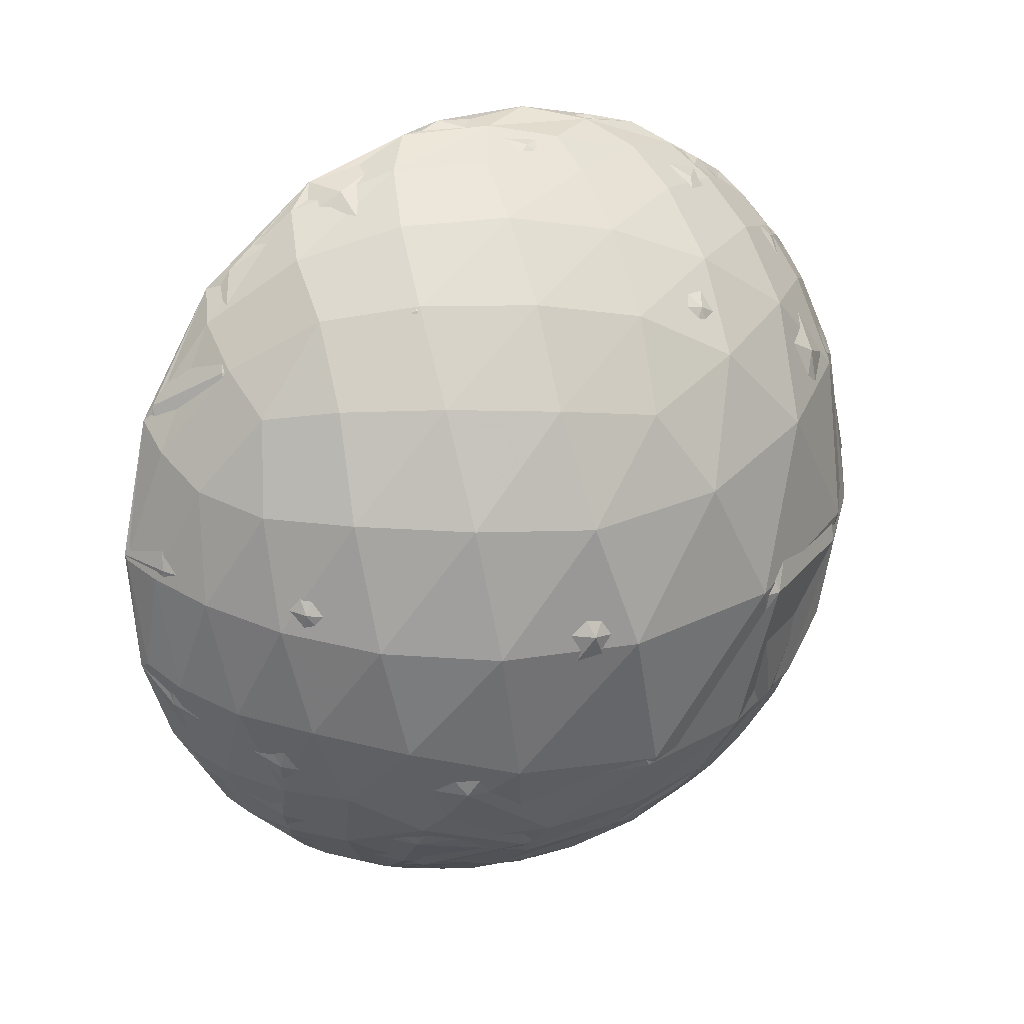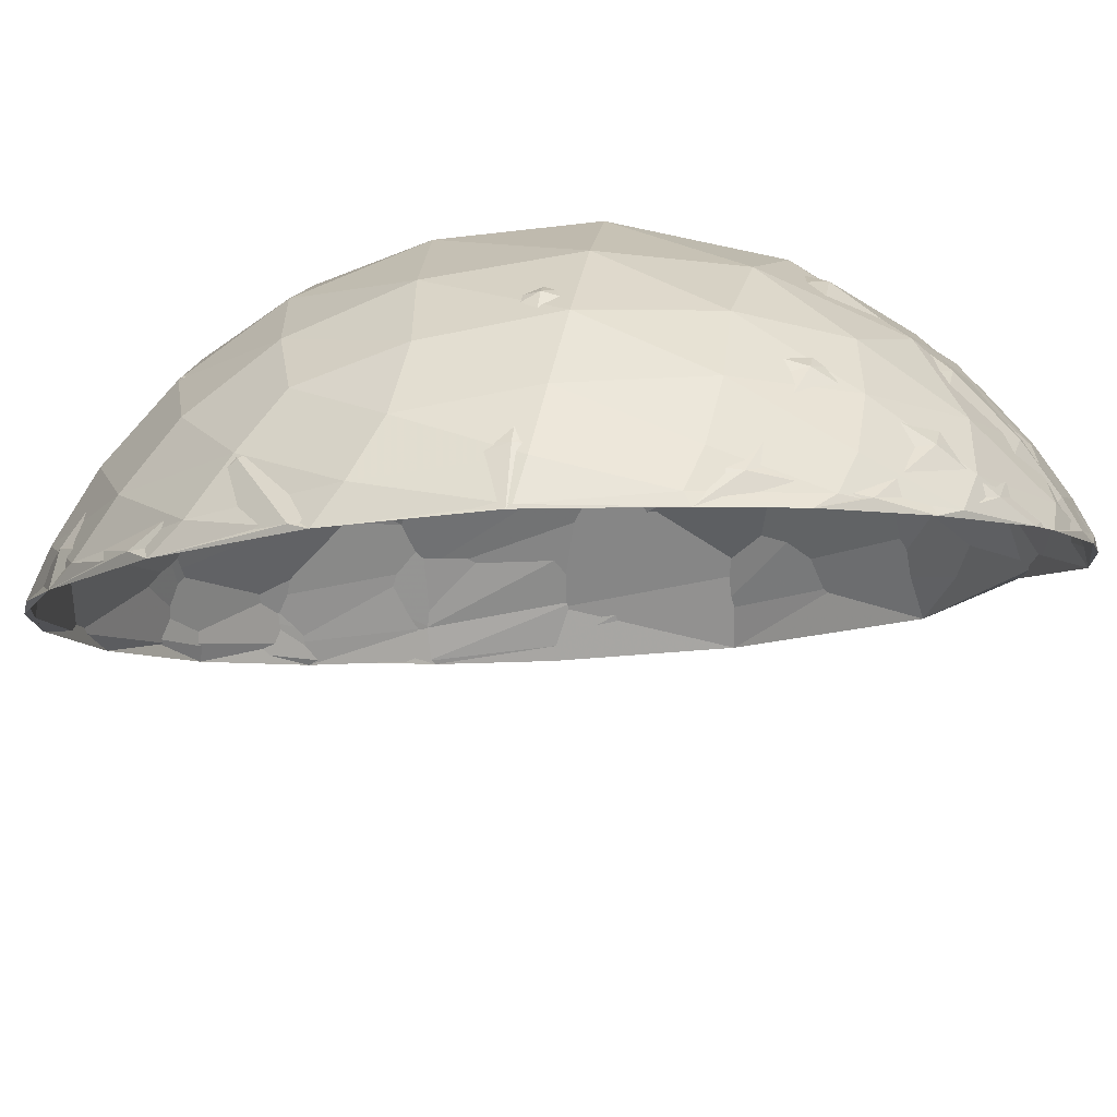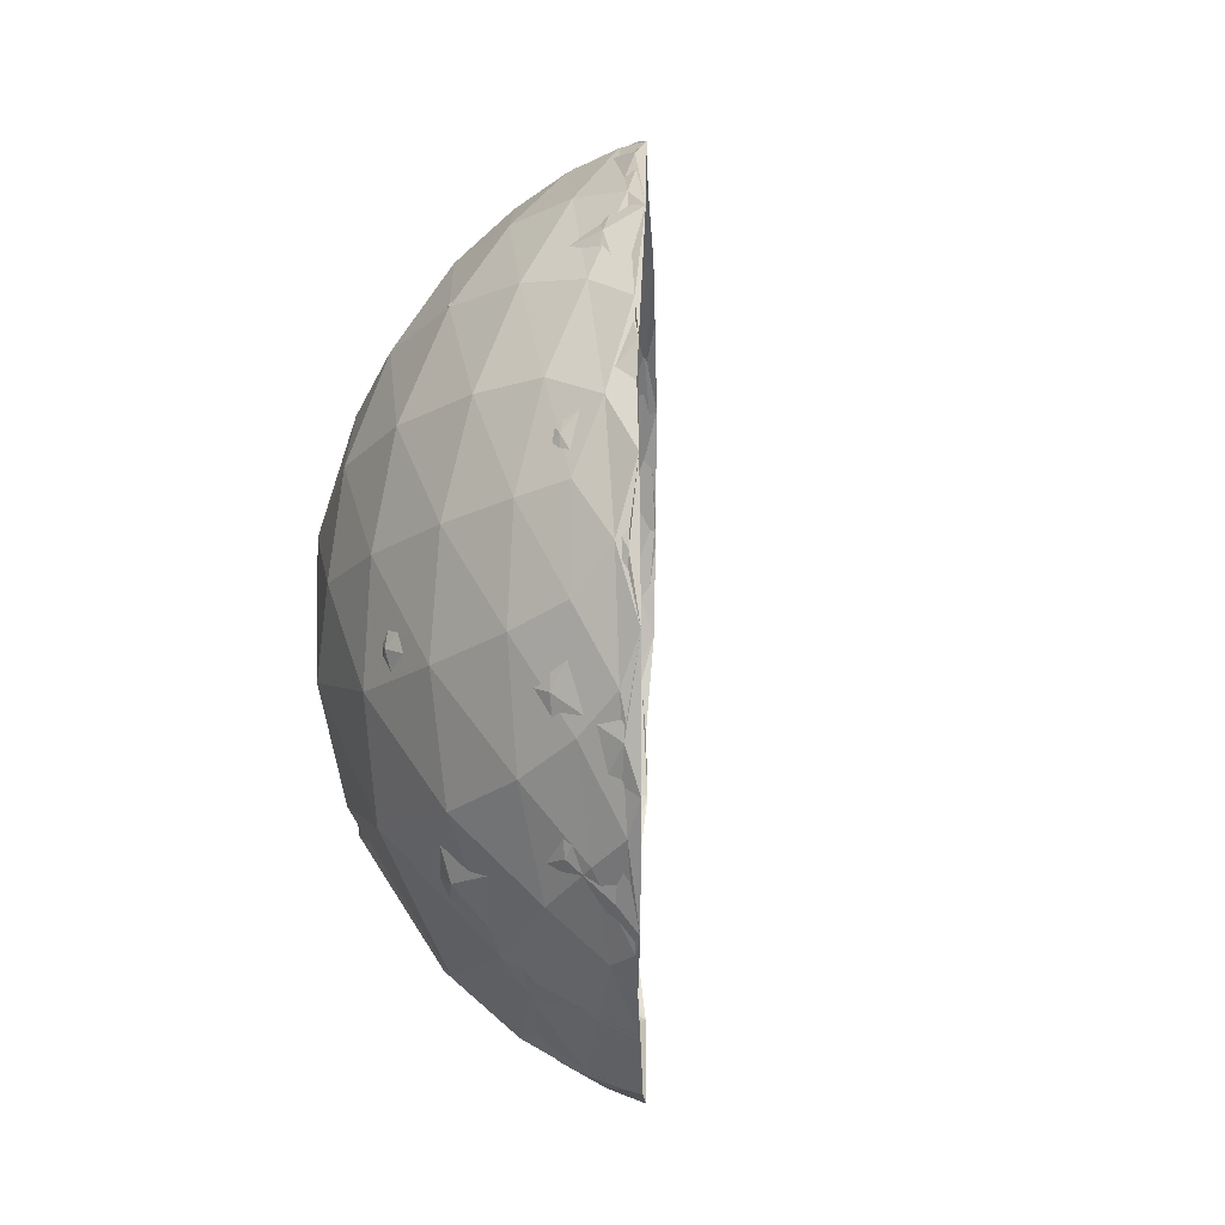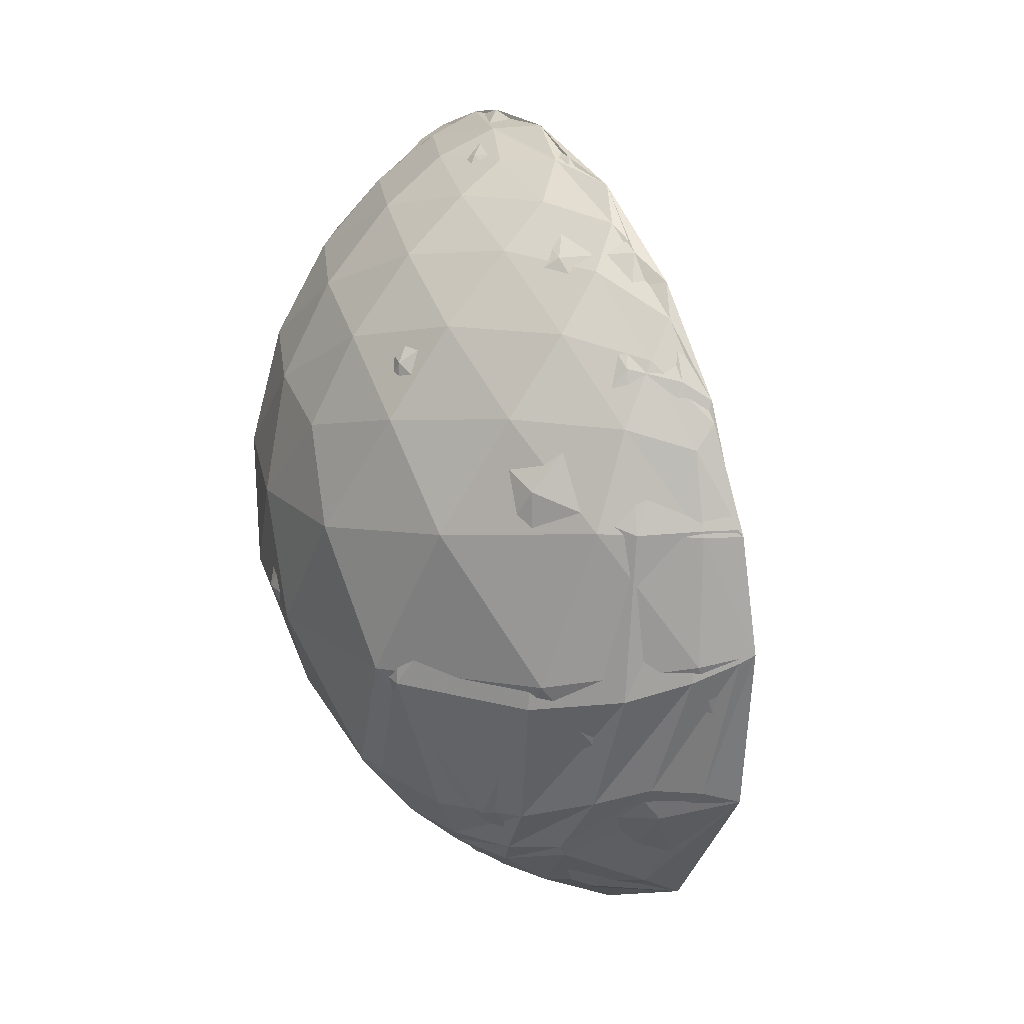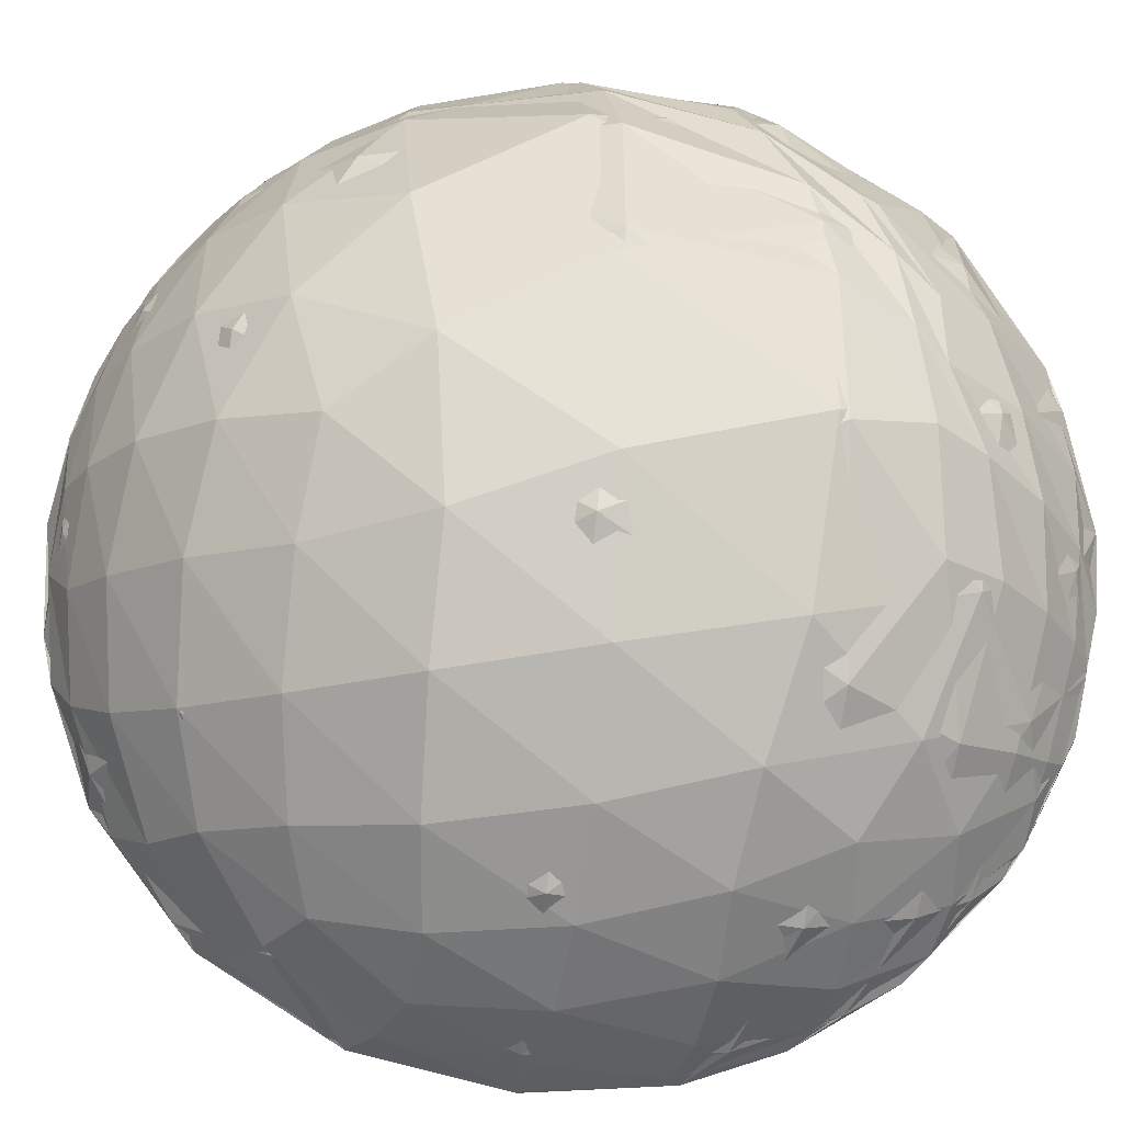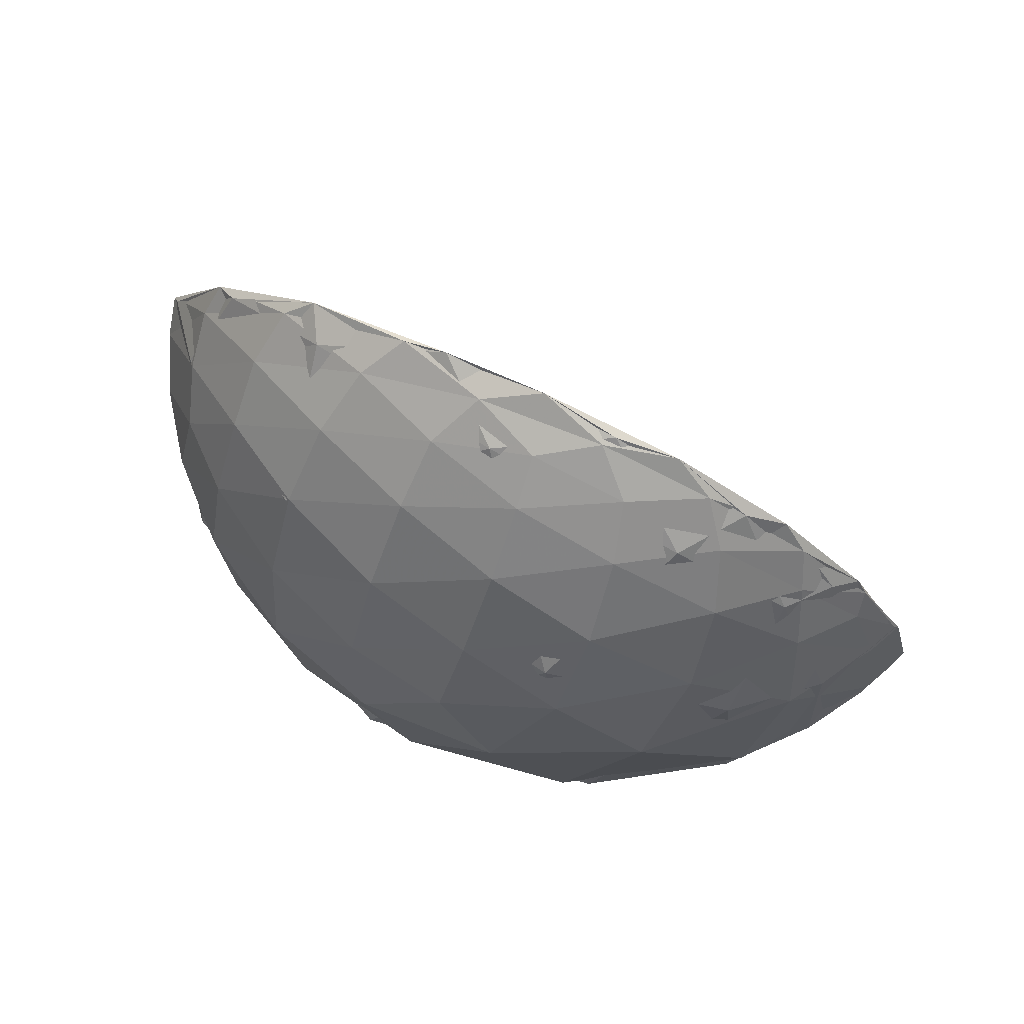
<metadata>
{"format":"obj","ext":"obj","renderer":"f3d","projection":"perspective","resolution":1024,"background":"white","views":[{"elev":17.8,"azim":103.2,"up":"+Z"},{"elev":-57.9,"azim":95.8,"up":"+Y"},{"elev":70.7,"azim":-138.6,"up":"+Z"},{"elev":25.7,"azim":-165.9,"up":"+Z"},{"elev":23.0,"azim":95.5,"up":"+Y"},{"elev":76.9,"azim":156.0,"up":"+Z"}]}
</metadata>
<code>
v 0.8004 -0.4162 -0.4314
v 0.8639 -0.4412 -0.2429
v 0.8491 -0.463 -0.2544
v 0.9264 -0.1324 0.3526
v 0.9428 -0.2733 0.1908
v 0.9807 -0.1183 0.1558
v 0.7728 -0.3567 -0.5249
v 0.7126 -0.3259 -0.6213
v 0.7979 -0.3765 -0.4707
v 0.9248 0.03582 0.3787
v 0.7361 -0.2634 0.6236
v 0.7491 -0.3114 0.5848
v 0.5932 -0.1264 0.7951
v 0.6255 0.4168 -0.6596
v 0.8159 0.2752 -0.5084
v 0.5882 0.6383 -0.4965
v 0.3716 0.1198 -0.9206
v 0.4112 0.1777 -0.894
v 0.3068 0.3096 -0.9
v 0.8459 0.009481 -0.5332
v 0.711 -0.04016 -0.702
v 0.7592 0.1549 -0.6322
v 0.8368 -0.03136 0.5467
v 0.6214 -0.04662 0.7821
v 0.483 0.5974 -0.6401
v 0.2926 0.1864 -0.9379
v 0.9085 0.17 -0.3817
v 0.3295 0.3616 0.8722
v 0.3953 0.4318 0.8107
v 0.2007 0.5101 0.8364
v -0.03977 0.7979 0.6015
v -0.01596 0.6229 0.7821
v -0.1516 0.7972 0.5844
v 0.06956 0.8626 -0.501
v -0.02118 0.9456 -0.3246
v -0.1431 0.9528 -0.2677
v 0.02506 0.726 -0.6872
v -0.1688 0.7192 -0.674
v -0.1564 0.9222 -0.3537
v 0.6733 0.6539 0.3451
v 0.6106 0.7743 0.1664
v 0.4587 0.777 0.4312
v -0.05192 0.8645 0.5
v -0.2253 0.923 0.3118
v -0.1954 0.8613 0.4689
v 0.1862 0.8507 0.4915
v -0.01735 0.9511 0.3084
v 0.3152 0.9156 0.2498
v -0.2336 0.9712 0.04663
v 0.08272 0.9961 -0.03013
v 0.4733 0.8745 -0.1057
v 0.2425 0.8648 -0.4397
v -0.3008 0.9011 0.3122
v -0.3414 0.9372 0.07199
v -0.3199 0.8982 -0.3016
v -0.3116 0.9487 0.05409
v -0.2467 0.9298 -0.2732
v -0.1053 0.7842 -0.6115
v 0.06388 0.8441 -0.5324
v -0.223 0.8274 0.5155
v -0.29 0.8999 0.3258
v -0.2227 0.9748 0.01091
v -0.2125 0.8046 0.5545
v -0.2225 0.9196 0.3238
v -0.09004 0.9951 -0.04096
v -0.09645 0.9455 0.3109
v -0.08503 0.7824 0.617
v -0.1095 0.7208 0.6845
v -0.09013 0.6648 0.7416
v 0.05423 0.6607 0.7487
v 0.0418 0.5688 0.8214
v 0.07188 0.4824 0.873
v 0.1994 0.4016 0.8939
v 0.1015 0.7569 0.6456
v 0.2604 0.601 0.7556
v 0.3535 0.7015 0.6188
v 0.4888 0.5201 0.7004
v 0.5906 0.6025 0.5368
v 0.8208 0.5562 0.1298
v 0.915 0.3774 -0.1429
v 0.7565 0.6386 -0.1411
v 0.805 0.389 -0.4481
v 0.5852 0.6542 -0.4792
v 0.5982 0.3493 -0.7213
v 0.3382 0.5654 -0.7523
v 0.08582 0.4815 -0.8722
v 0.1925 0.2946 -0.936
v 0.0231 0.5401 -0.8413
v 0.1949 0.4076 -0.8921
v 0.1509 0.6647 -0.7317
v 0.2772 0.5491 -0.7884
v 0.2252 0.7328 -0.6421
v 0.2016 0.8017 -0.5627
v 0.3477 0.7206 -0.5999
v 0.1468 0.8994 -0.4117
v 0.3588 0.8071 -0.4688
v 0.1109 0.9898 -0.08969
v 0.4195 0.8997 -0.1207
v 0.1214 0.9212 0.3698
v 0.1368 0.6335 0.7616
v 0.3993 0.3112 0.8624
v 0.1704 0.4003 0.9004
v 0.4024 0.1113 0.9087
v 0.2637 0.269 0.9263
v 0.4664 0.04833 0.8833
v 0.3809 0.221 0.8978
v 0.4957 0.2437 0.8336
v 0.6821 0.1033 0.7239
v 0.5971 0.3171 0.7368
v 0.7954 0.1734 0.5808
v 0.7101 0.4041 0.5767
v 0.8866 0.2523 0.3878
v 0.7971 0.4741 0.3741
v 0.3481 0.2864 -0.8927
v 0.5676 0.1033 -0.8168
v 0.3796 0.1016 -0.9195
v 0.5476 -0.05388 -0.835
v 0.4259 0.006667 -0.9048
v 0.3627 0.6609 -0.657
v 0.3712 0.4203 -0.828
v 0.4391 0.5265 -0.728
v 0.4762 0.2634 -0.839
v 0.5504 0.3493 -0.7583
v 0.4559 0.7128 0.5329
v 0.8221 0.5587 -0.1093
v 0.8024 0.1686 0.5724
v 0.9987 -0.02421 -0.04594
v 0.8695 -0.2392 0.4322
v 0.5662 0.05569 0.8224
v 0.654 -0.148 0.7419
v 0.748 -0.1068 0.6551
v 0.8013 -0.2931 0.5216
v 0.8705 -0.2223 0.4392
v 0.9344 0.3257 0.1439
v 0.9848 0.08053 0.1542
v 0.9837 0.1316 -0.1229
v 0.9923 -0.0838 -0.091
v 0.9406 -0.03636 -0.3376
v 0.8334 -0.1464 -0.5329
v 0.8121 -0.285 -0.5091
v 0.6935 -0.1826 -0.6969
v 0.6915 -0.2822 -0.665
v 0.5535 -0.144 -0.8203
v 0.5895 -0.1842 -0.7865
v 0.4709 -0.02296 -0.8819
v 0.5221 0.006426 -0.8529
v 0.6549 -0.1933 -0.7305
v 0.6053 0.06221 -0.7935
v 0.7507 -0.1777 -0.6363
v 0.7084 0.1264 -0.6944
v 0.8822 -0.1319 -0.4521
v 0.8583 -0.3874 -0.3365
v 0.9301 -0.3672 0.002764
v 0.8798 -0.475 0.01561
v 0.8458 -0.406 0.346
v 0.9241 -0.2129 -0.3174
v 0.9639 -0.2607 -0.0547
v 0.8904 -0.3582 -0.2809
v 0.9198 -0.3919 -0.02055
v 0.8479 -0.4288 0.3116
v 0.8834 -0.4686 0.005062
v 0.8915 -0.3738 0.2558
f 1 2 3
f 4 5 6
f 1 3 7
f 1 7 8
f 1 8 9
f 4 6 10
f 11 12 13
f 14 15 16
f 17 18 19
f 20 21 22
f 4 10 23
f 11 13 24
f 14 16 25
f 17 19 26
f 20 22 27
f 28 29 30
f 31 32 33
f 34 35 36
f 37 38 39
f 40 41 42
f 43 44 45
f 46 47 43
f 42 48 46
f 43 47 44
f 47 49 44
f 46 48 47
f 48 50 47
f 47 50 49
f 50 39 49
f 42 41 48
f 41 51 48
f 48 51 50
f 51 52 50
f 50 52 39
f 52 37 39
f 44 53 45
f 49 54 44
f 39 55 49
f 44 54 53
f 54 56 53
f 49 55 54
f 55 57 54
f 54 57 56
f 57 36 56
f 39 38 55
f 38 58 55
f 55 58 57
f 58 59 57
f 57 59 36
f 59 34 36
f 53 60 45
f 56 61 53
f 36 62 56
f 53 61 60
f 61 63 60
f 56 62 61
f 62 64 61
f 61 64 63
f 64 33 63
f 36 35 62
f 35 65 62
f 62 65 64
f 65 66 64
f 64 66 33
f 66 31 33
f 60 67 45
f 63 68 60
f 33 69 63
f 60 68 67
f 68 70 67
f 63 69 68
f 69 71 68
f 68 71 70
f 71 30 70
f 33 32 69
f 32 72 69
f 69 72 71
f 72 73 71
f 71 73 30
f 73 28 30
f 67 43 45
f 70 74 67
f 30 75 70
f 67 74 43
f 74 46 43
f 70 75 74
f 75 76 74
f 74 76 46
f 76 42 46
f 30 29 75
f 29 77 75
f 75 77 76
f 77 78 76
f 76 78 42
f 78 40 42
f 79 41 40
f 80 81 79
f 27 82 80
f 79 81 41
f 81 51 41
f 80 82 81
f 82 83 81
f 81 83 51
f 83 52 51
f 27 22 82
f 22 84 82
f 82 84 83
f 84 85 83
f 83 85 52
f 85 37 52
f 86 38 37
f 87 88 86
f 26 89 87
f 86 88 38
f 88 58 38
f 87 89 88
f 89 90 88
f 88 90 58
f 90 59 58
f 26 19 89
f 19 91 89
f 89 91 90
f 91 92 90
f 90 92 59
f 92 34 59
f 93 35 34
f 94 95 93
f 25 96 94
f 93 95 35
f 95 65 35
f 94 96 95
f 96 97 95
f 95 97 65
f 97 66 65
f 25 16 96
f 16 98 96
f 96 98 97
f 98 99 97
f 97 99 66
f 99 31 66
f 100 32 31
f 101 102 100
f 24 103 101
f 100 102 32
f 102 72 32
f 101 103 102
f 103 104 102
f 102 104 72
f 104 73 72
f 24 13 103
f 13 105 103
f 103 105 104
f 105 106 104
f 104 106 73
f 106 28 73
f 107 29 28
f 108 109 107
f 23 110 108
f 107 109 29
f 109 77 29
f 108 110 109
f 110 111 109
f 109 111 77
f 111 78 77
f 23 10 110
f 10 112 110
f 110 112 111
f 112 113 111
f 111 113 78
f 113 40 78
f 85 86 37
f 84 114 85
f 22 115 84
f 85 114 86
f 114 87 86
f 84 115 114
f 115 116 114
f 114 116 87
f 116 26 87
f 22 21 115
f 21 117 115
f 115 117 116
f 117 118 116
f 116 118 26
f 118 17 26
f 92 93 34
f 91 119 92
f 19 120 91
f 92 119 93
f 119 94 93
f 91 120 119
f 120 121 119
f 119 121 94
f 121 25 94
f 19 18 120
f 18 122 120
f 120 122 121
f 122 123 121
f 121 123 25
f 123 14 25
f 99 100 31
f 98 124 99
f 16 125 98
f 99 124 100
f 124 101 100
f 98 125 124
f 125 126 124
f 124 126 101
f 126 24 101
f 16 15 125
f 15 127 125
f 125 127 126
f 127 128 126
f 126 128 24
f 128 11 24
f 106 107 28
f 105 129 106
f 13 130 105
f 106 129 107
f 129 108 107
f 105 130 129
f 130 131 129
f 129 131 108
f 131 23 108
f 13 12 130
f 12 132 130
f 130 132 131
f 132 133 131
f 131 133 23
f 133 4 23
f 113 79 40
f 112 134 113
f 10 135 112
f 113 134 79
f 134 80 79
f 112 135 134
f 135 136 134
f 134 136 80
f 136 27 80
f 10 6 135
f 6 137 135
f 135 137 136
f 137 138 136
f 136 138 27
f 138 20 27
f 139 21 20
f 140 141 139
f 9 142 140
f 139 141 21
f 141 117 21
f 140 142 141
f 142 143 141
f 141 143 117
f 143 118 117
f 9 8 142
f 8 144 142
f 142 144 143
f 144 145 143
f 143 145 118
f 145 17 118
f 145 18 17
f 144 146 145
f 8 147 144
f 145 146 18
f 146 122 18
f 144 147 146
f 147 148 146
f 146 148 122
f 148 123 122
f 8 7 147
f 7 149 147
f 147 149 148
f 149 150 148
f 148 150 123
f 150 14 123
f 150 15 14
f 149 151 150
f 7 152 149
f 150 151 15
f 151 127 15
f 149 152 151
f 152 153 151
f 151 153 127
f 153 128 127
f 7 3 152
f 3 154 152
f 152 154 153
f 154 155 153
f 153 155 128
f 155 11 128
f 138 139 20
f 137 156 138
f 6 157 137
f 138 156 139
f 156 140 139
f 137 157 156
f 157 158 156
f 156 158 140
f 158 9 140
f 6 5 157
f 5 159 157
f 157 159 158
f 159 2 158
f 158 2 9
f 2 1 9
f 155 12 11
f 154 160 155
f 3 161 154
f 155 160 12
f 160 132 12
f 154 161 160
f 161 162 160
f 160 162 132
f 162 133 132
f 3 2 161
f 2 159 161
f 161 159 162
f 159 5 162
f 162 5 133
f 5 4 133

</code>
